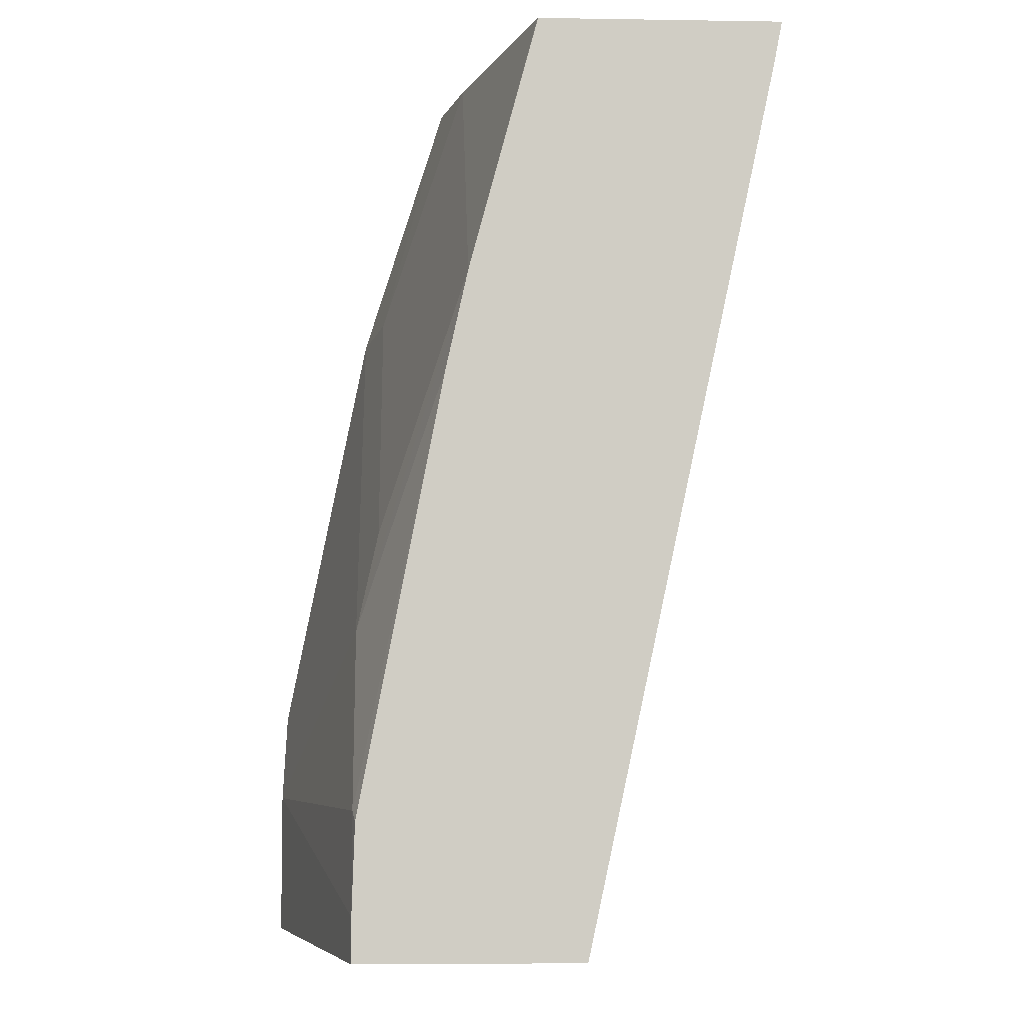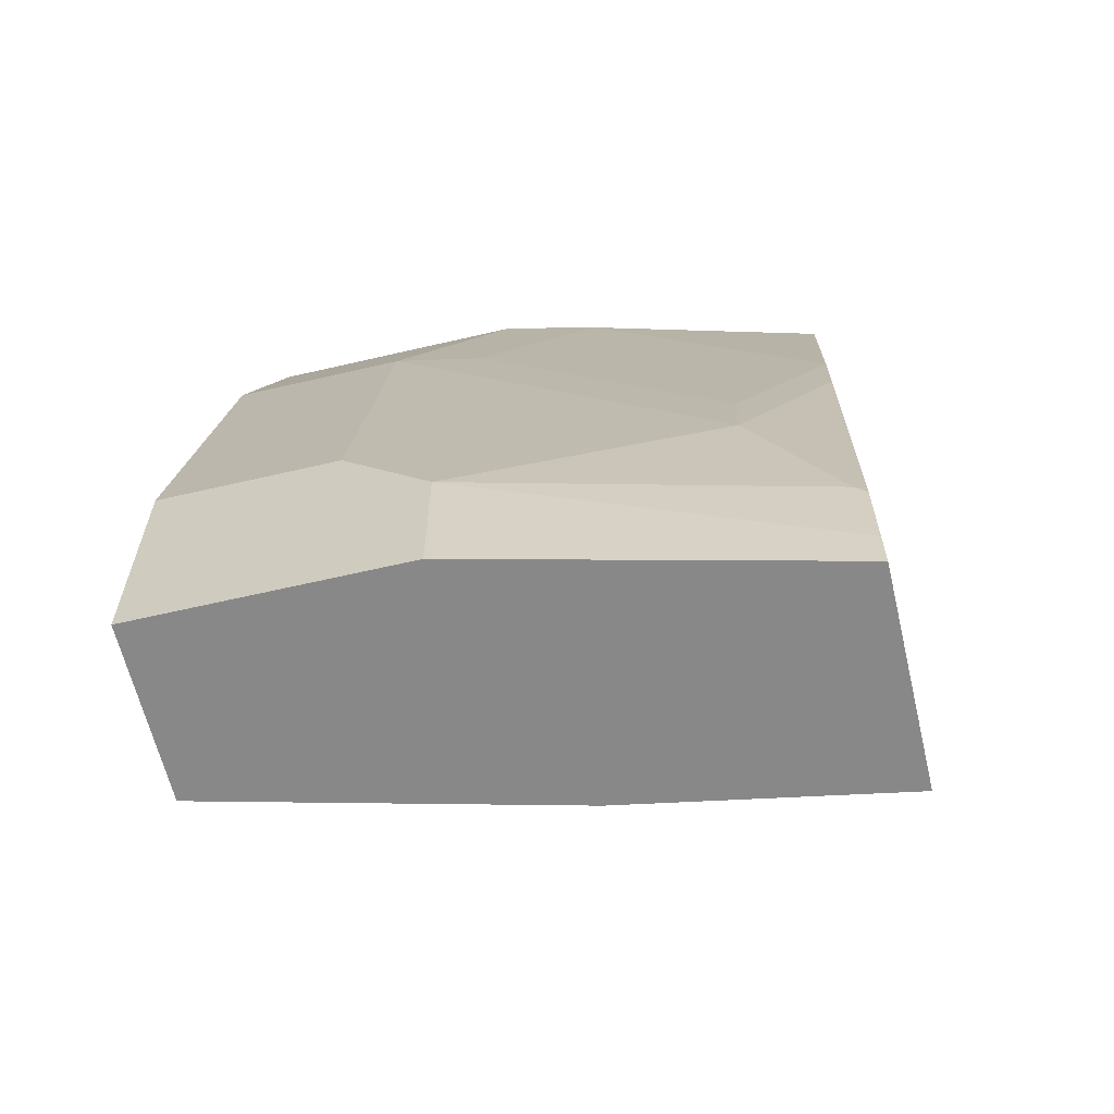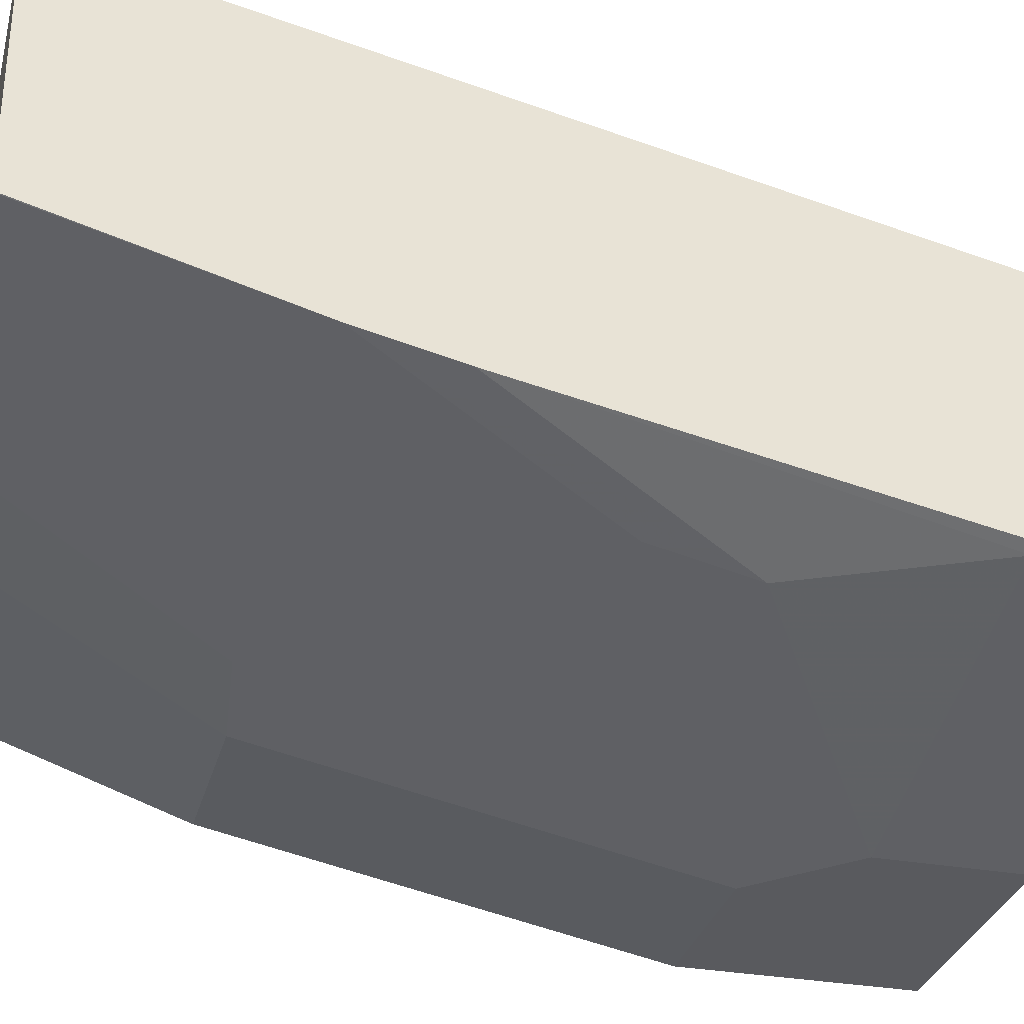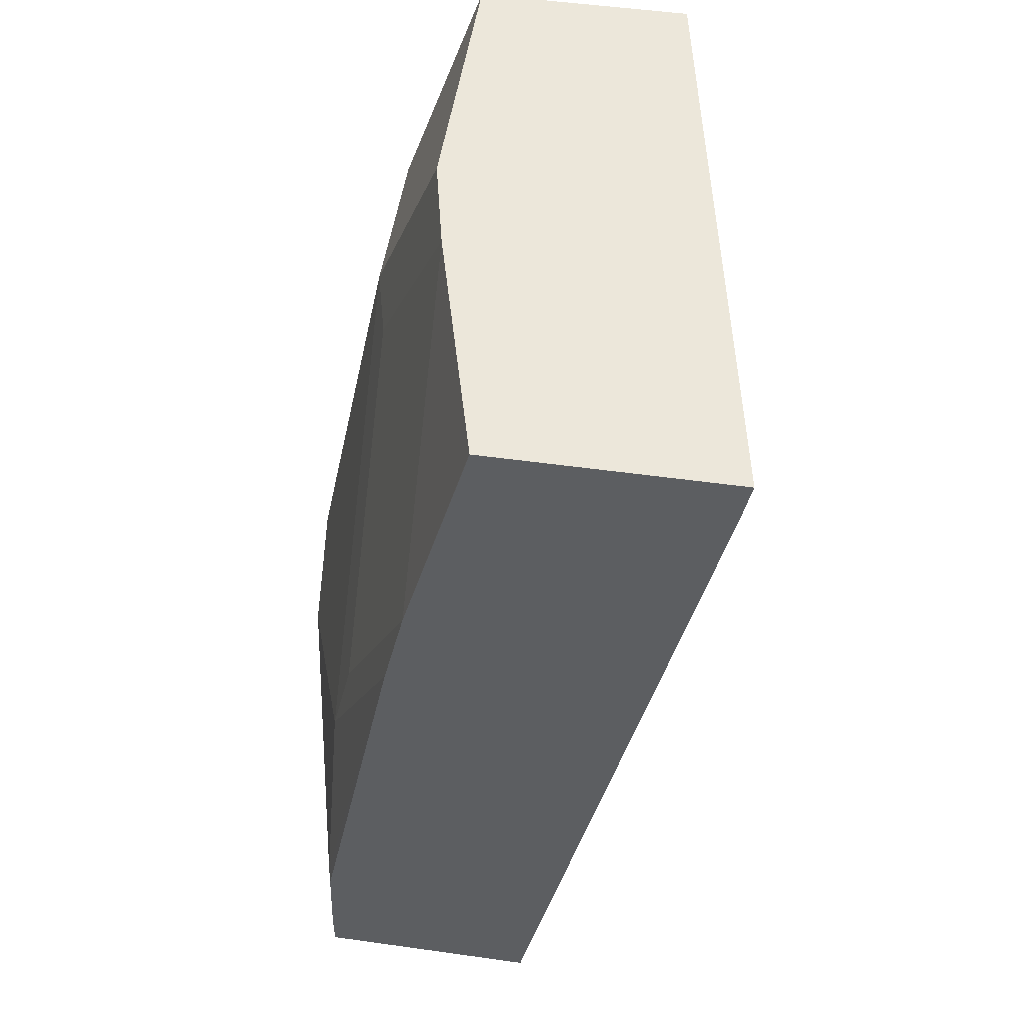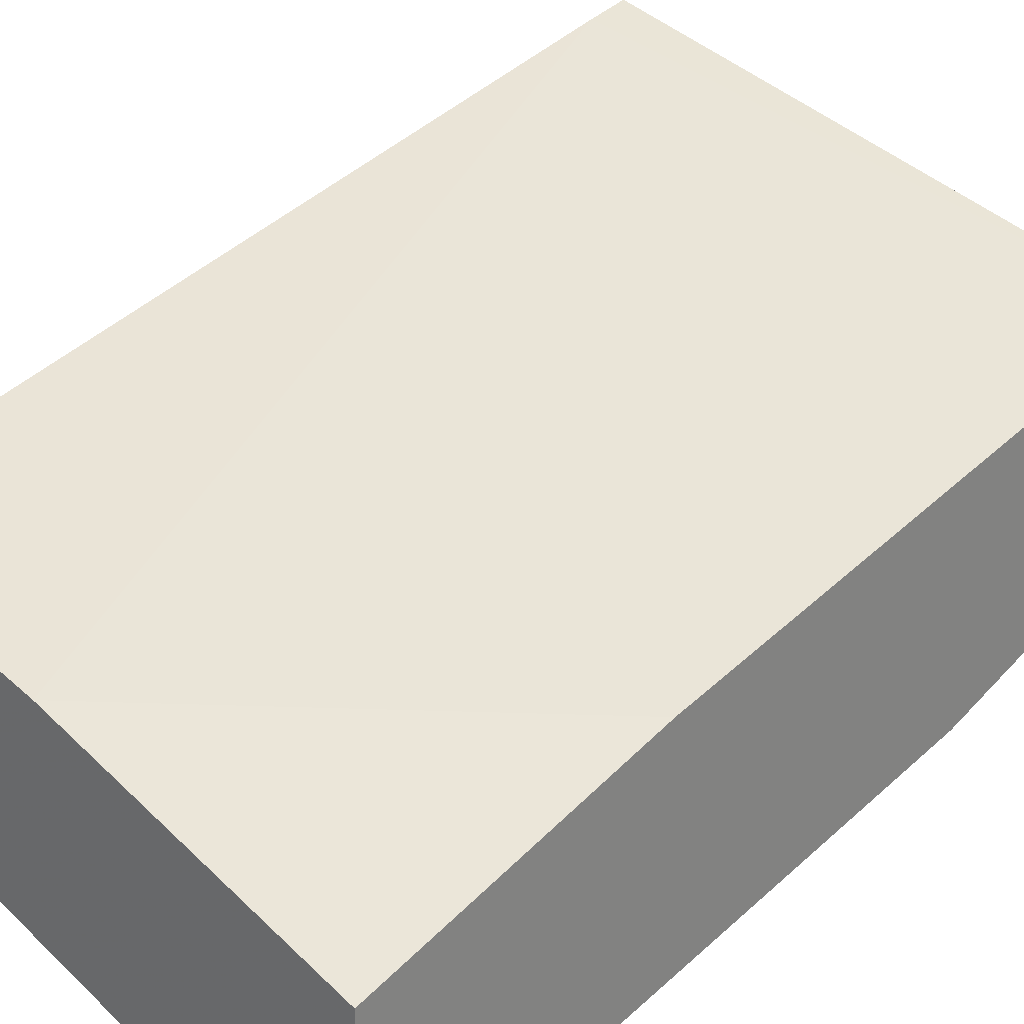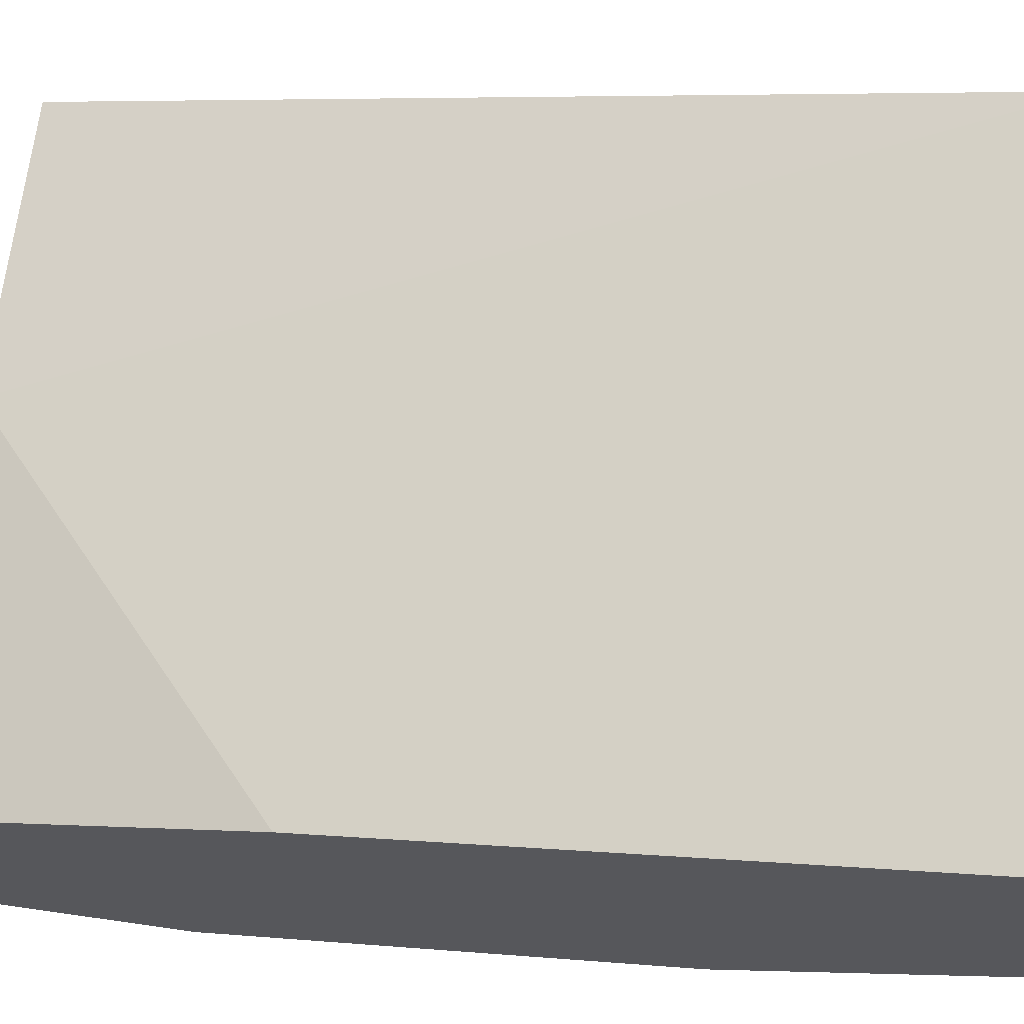
<metadata>
{"format":"obj","ext":"obj","renderer":"f3d","projection":"perspective","resolution":1024,"background":"white","views":[{"elev":-5.7,"azim":-92.7,"up":"+Y"},{"elev":-62.7,"azim":-166.7,"up":"+Y"},{"elev":-31.5,"azim":-104.5,"up":"+Z"},{"elev":51.0,"azim":-81.3,"up":"+Y"},{"elev":29.2,"azim":45.1,"up":"+Z"},{"elev":61.8,"azim":98.4,"up":"+Z"}]}
</metadata>
<code>
v -0.2373 -0.3871 -0.7319
v -0.2373 -0.3871 -0.6465
v -0.2373 -0.3704 -0.7319
v -0.09981 -0.3871 -0.7652
v -0.1331 -0.3871 -0.6654
v -0.2373 -0.05348 -0.575
v -0.2373 -0.3365 -0.7308
v -0.2329 -0.3327 -0.7319
v -0.09981 -0.3327 -0.7652
v -0.0002413 -0.3871 -0.7652
v -0.0002413 -0.3871 -0.6986
v -0.0002413 -0.2661 -0.6654
v -0.0002413 -0.03681 -0.6173
v -0.2373 -0.03681 -0.5718
v -0.2373 -0.3305 -0.7297
v -0.1996 -0.2661 -0.7319
v -0.2373 -0.1708 -0.6986
v -0.1663 -0.2329 -0.7319
v -0.06654 -0.2994 -0.7652
v -0.0002413 -0.2994 -0.7652
v -0.0002413 -0.03681 -0.6986
v -0.2373 -0.03681 -0.6642
v -0.1996 -0.2287 -0.7236
v -0.2373 -0.1334 -0.6903
v -0.1663 -0.1955 -0.7236
v -0.09981 -0.1289 -0.7236
v -0.06654 -0.1331 -0.7319
v -0.0002413 -0.1331 -0.7319
v -0.1033 -0.03681 -0.6986
v -0.2369 -0.03681 -0.6644
v -0.1663 -0.0624 -0.6903
v -0.1407 -0.03681 -0.6903
v -0.1331 -0.03681 -0.692
f 16 24 23
f 16 17 24
f 16 25 18
f 16 23 25
f 13 22 14
f 13 30 22
f 13 21 29
f 13 33 32
f 13 29 33
f 10 12 11
f 10 13 12
f 18 25 26
f 13 32 30
f 18 26 27
f 24 31 26
f 19 27 28
f 19 28 20
f 21 28 27
f 21 27 29
f 22 30 24
f 23 24 25
f 24 26 25
f 24 30 31
f 26 31 32
f 26 32 33
f 26 33 29
f 26 29 27
f 30 32 31
f 18 27 19
f 10 28 21
f 10 21 13
f 9 18 19
f 10 20 28
f 1 2 6
f 1 6 14
f 1 14 22
f 1 24 17
f 1 17 15
f 1 15 7
f 1 7 3
f 1 3 9
f 1 9 4
f 1 4 10
f 1 10 11
f 1 11 5
f 1 5 2
f 1 22 24
f 3 7 8
f 9 16 18
f 2 5 6
f 8 17 16
f 8 16 9
f 7 15 8
f 6 12 13
f 8 15 17
f 5 12 6
f 5 11 12
f 3 8 9
f 4 20 10
f 4 19 20
f 6 13 14
f 4 9 19

</code>
